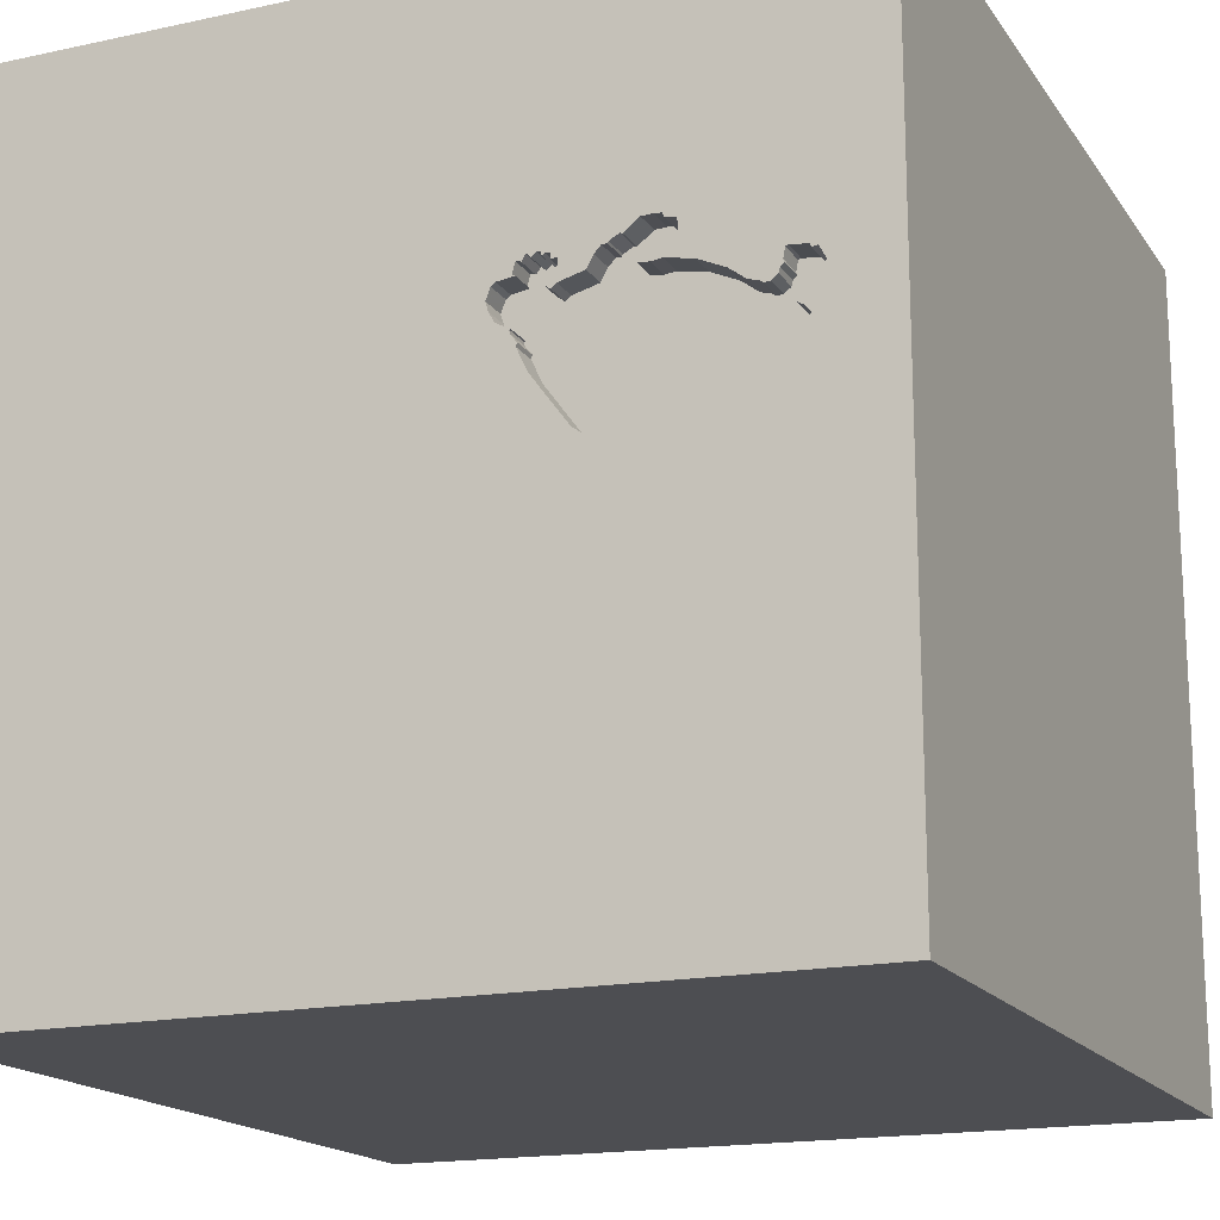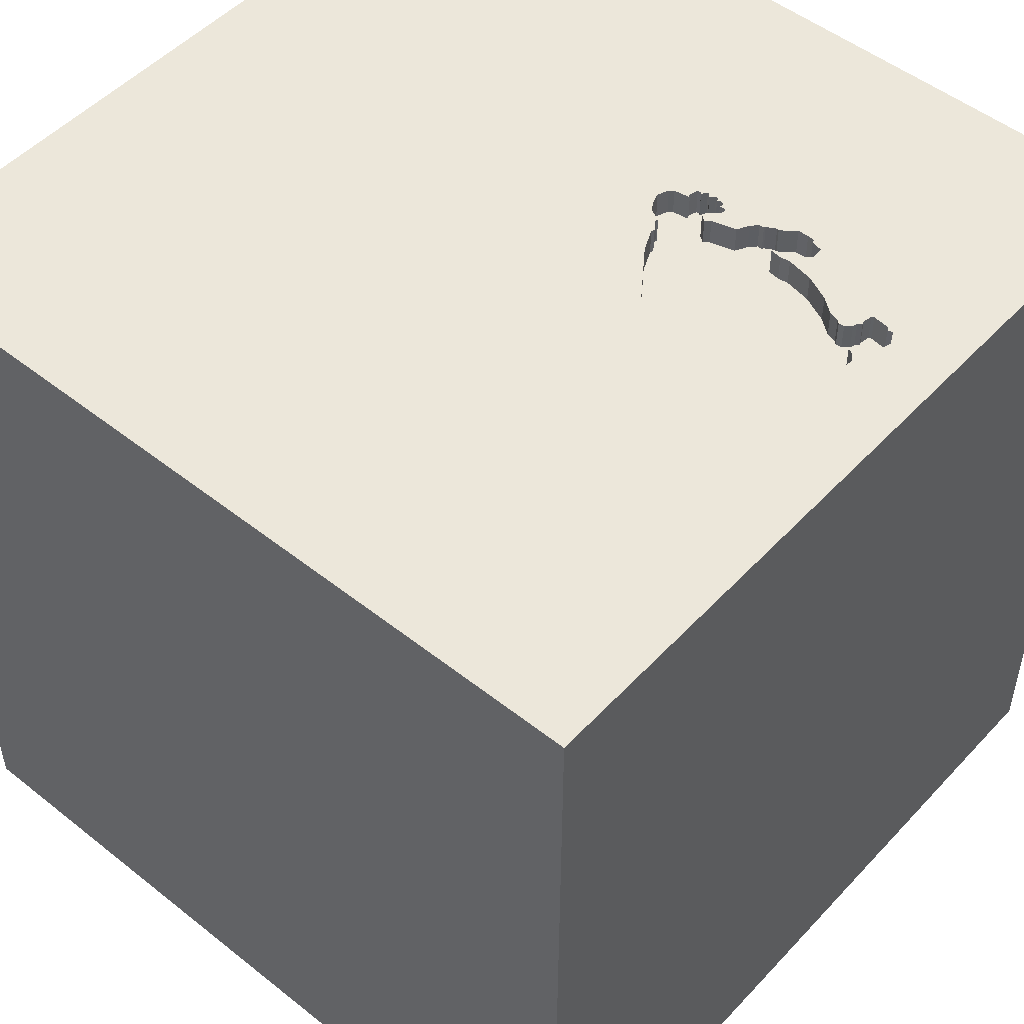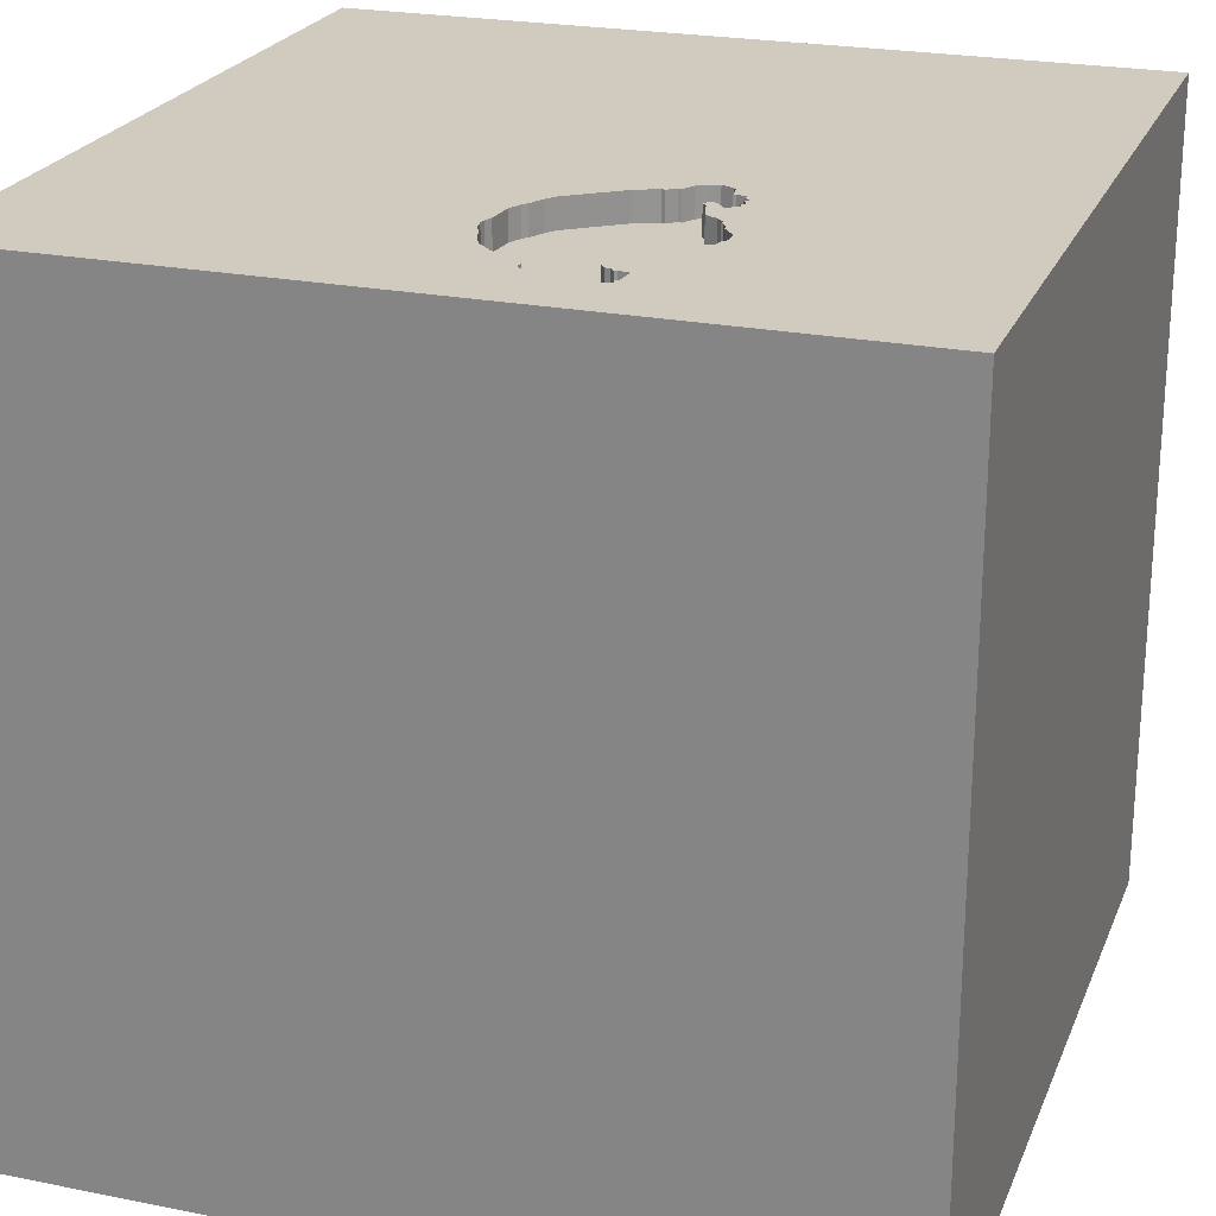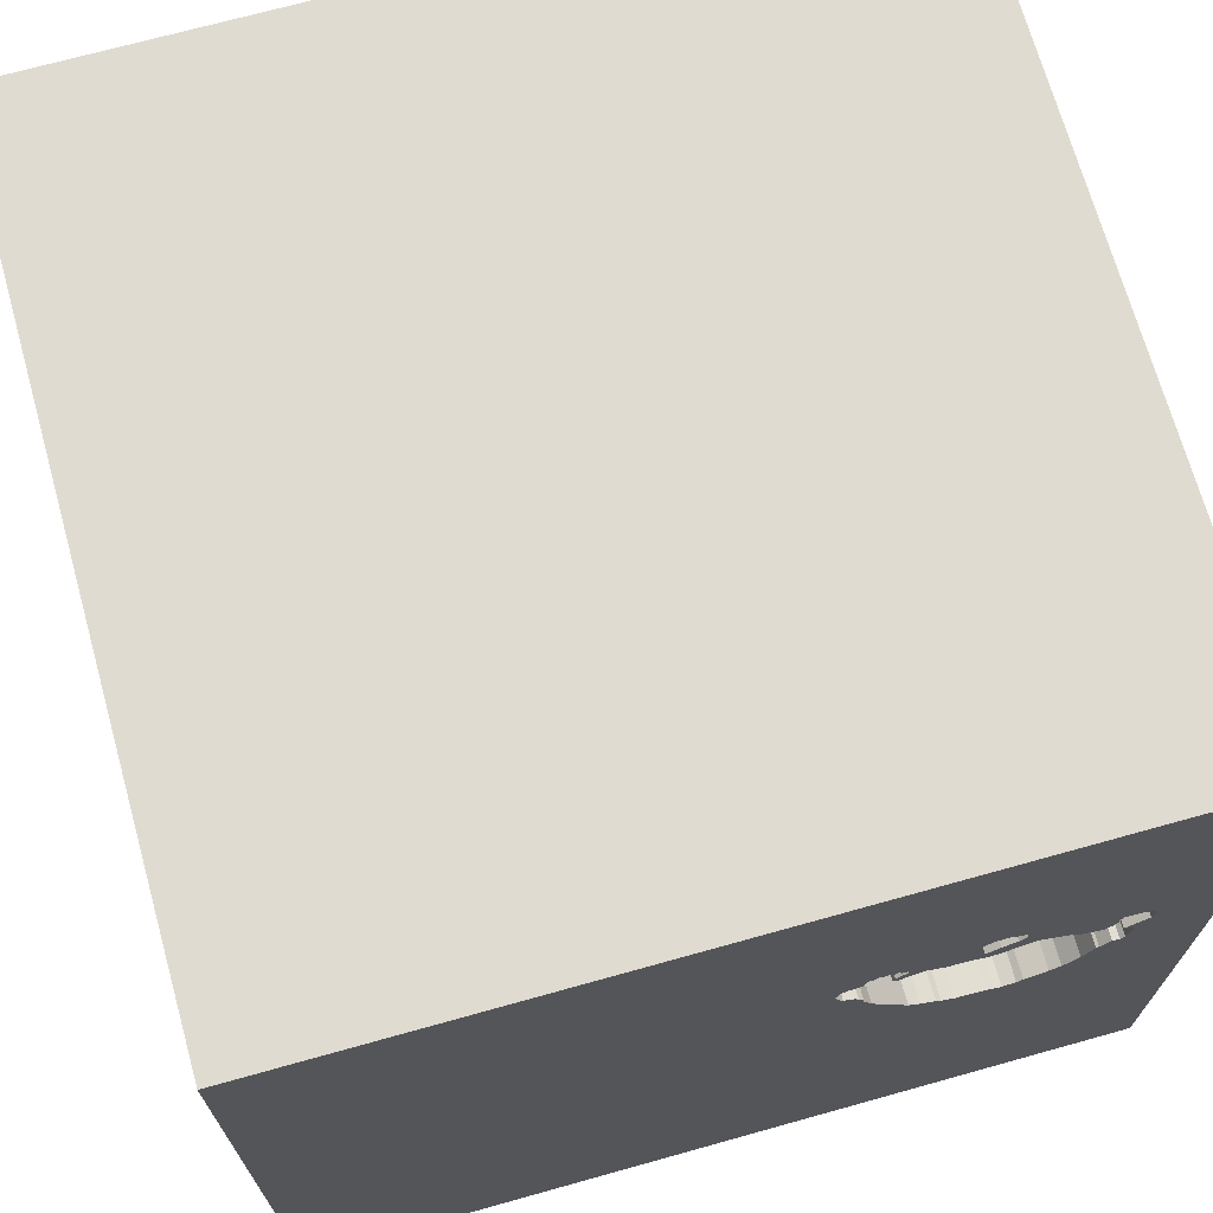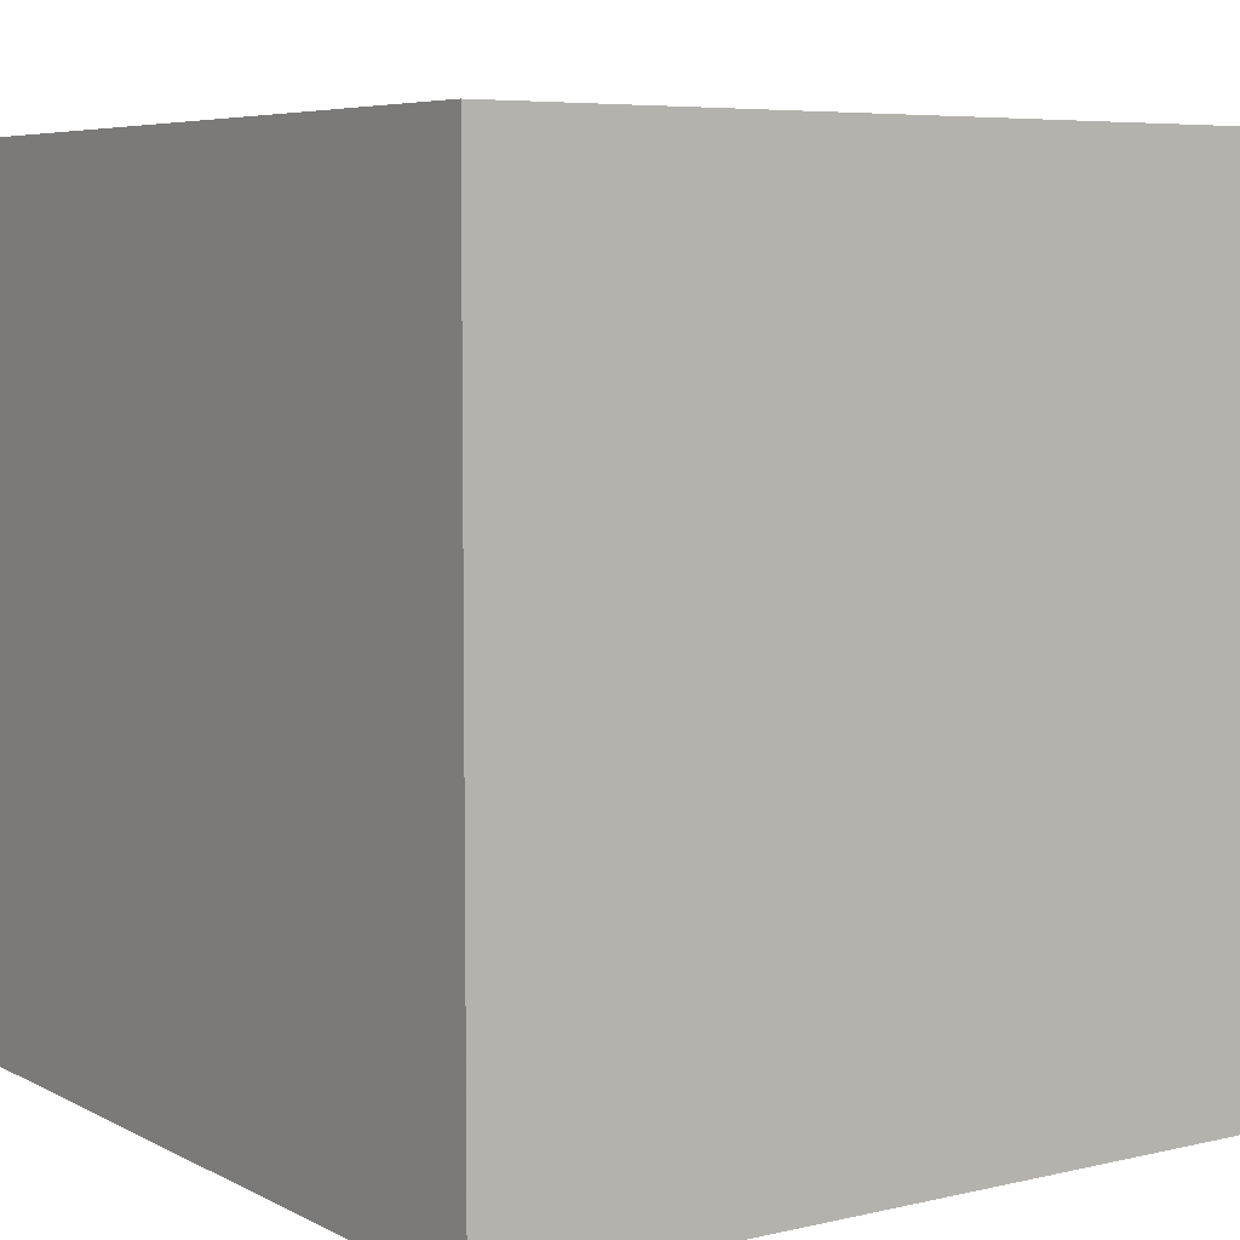
<metadata>
{"format":"obj","ext":"obj","renderer":"f3d","projection":"perspective","resolution":1024,"background":"white","views":[{"elev":-17.1,"azim":-156.6,"up":"+Z"},{"elev":50.3,"azim":-139.0,"up":"+Y"},{"elev":23.4,"azim":-71.4,"up":"+Y"},{"elev":70.2,"azim":164.4,"up":"+Z"},{"elev":6.2,"azim":-124.5,"up":"+Y"}]}
</metadata>
<code>
o turtle_31
v -0.3496 1.5 0.341
v -0.3775 1.5 0.5416
v -0.6944 1.5 -0.06297
v -0.6944 1.4 -0.06297
v -0.3814 1.5 0.5366
v -0.3814 1.4 0.5366
v -0.4401 1.5 0.5568
v -0.4401 1.4 0.5568
v -0.6783 1.5 0.5718
v -0.3482 1.5 0.3288
v -0.3482 1.4 0.3288
v -0.5756 1.5 0.000435
v -0.8511 1.5 0.5471
v -0.4529 1.5 0.5508
v -1.196 1.5 0.1465
v -1.162 1.5 0.4501
v -0.3679 1.5 0.2859
v -0.6494 -0.6006 -1.5
v -0.7812 -1.5 -0.1823
v -1.5 -1.5 1.5
v -1.5 -1.5 -1.5
v -0.9394 1.5 0.4397
v -0.5859 1.5 0.957
v -1.042 1.5 0.5208
v -0.9392 1.5 -0.05953
v -0.2826 1.5 0.404
v -0.6289 1.5 -0.02604
v -1.035 1.5 -0.0216
v -1.019 1.5 0.3946
v -1.104 1.5 0.06784
v -1.115 1.5 0.3564
v -0.4535 1.5 0.4787
v -0.4738 1.5 0.1123
v -1.219 1.5 0.2599
v 0.5404 0.6014 -1.5
v 0.4427 0.1562 1.5
v 0.3776 1.035 1.5
v 0.2083 -0.4557 1.5
v 0.2083 -1.5 -0.8333
v 0.4167 -1.5 0.4687
v 0.5469 -1.5 -0.2083
v 0.2604 -1.5 1.198
v 0.1042 -1.5 -1.5
v 0.2083 -1.5 -1.25
v 0.1562 -1.5 -0.4167
v -0.1562 -1.5 1.5
v -0.06429 1.5 -0.8577
v 1.5 1.5 1.5
v 1.5 1.5 -1.5
v 0.1302 1.5 1.5
v -0.3585 1.5 0.5228
v -0.8993 1.5 0.4582
v -0.7391 1.5 0.6098
v -0.7391 1.4 0.6098
v -0.9964 1.5 -0.0419
v -0.9964 1.4 -0.0419
v -0.6289 1.4 -0.02604
v -1.154 1.5 0.4037
v 0.02604 -1.094 1.5
v -0.2083 0.4427 1.5
v -0.1823 1.068 1.5
v -0.1562 -1.5 0.1042
v -0.2083 -1.5 0.625
v -0.7741 1.5 0.5043
v -0.8491 1.5 -0.08778
v -0.8491 1.4 -0.08778
v -1.211 1.5 0.2709
v -0.6005 1.5 0.5223
v -0.7968 1.5 -0.07267
v -0.7968 1.4 -0.07267
v -0.4933 1.5 0.5303
v -0.429 1.5 0.5581
v -0.8469 1.5 0.5882
v 1.198 0.07812 1.5
v 1.5 -1.5 -1.5
v 1.042 -1.5 0.4297
v 1.094 -1.5 -0.02604
v 1.042 -0.4167 1.5
v -0.3951 1.5 0.5575
v -0.3951 1.4 0.5575
v -0.768 1.5 0.4713
v -0.289 1.5 0.4776
v -0.289 1.4 0.4776
v -0.4907 1.5 0.5081
v -0.4907 1.4 0.5081
v -0.4535 1.4 0.4787
v -0.3038 1.5 0.4894
v -0.3717 1.5 0.299
v -0.3717 1.4 0.299
v -0.8269 1.5 -0.08519
v -1.184 1.5 0.2943
v -0.4892 1.5 0.4565
v -1.232 1.5 0.4329
v -1.232 1.4 0.4329
v -1.035 1.4 -0.0216
v -1.142 1.5 0.3916
v -1.142 1.4 0.3916
v -0.6783 1.4 0.5718
v -0.4018 1.5 0.5568
v -1.219 1.5 0.2047
v -0.4167 -0 1.5
v -0.4948 -0.612 1.5
v -0.728 1.5 0.4759
v -0.7458 1.5 -0.06784
v -1.5 -1.003 -0.3841
v -1.5 0.3385 -0.8203
v -1.5 0.5729 0.3971
v -1.5 0.4427 -0.1562
v -1.5 1.5 1.5
v -1.5 0.1823 0.7812
v -1.5 1.5 -1.5
v -1.5 0.1042 1.5
v -1.5 -0.1823 -1.068
v -1.5 -0.1823 1.146
v -1.5 0 -0.4687
v -1.5 1.211 0.2083
v -1.5 -0.5729 0.651
v -1.5 -0.4036 0.07812
v -1.5 -0.4948 -0.5208
v -1.5 -1.5 -0.1562
v -1.5 1.5 -0.1302
v -1.5 -1.12 0.2604
v -1.211 1.4 0.2709
v -0.7776 1.5 0.612
v -0.8269 1.4 -0.08519
v -0.6236 1.5 0.5467
v -0.6236 1.4 0.5467
v -0.2826 1.4 0.404
v -0.3775 1.4 0.5416
v -0.9169 1.5 -0.06642
v -0.4018 1.4 0.5568
v -0.2729 1.5 0.4367
v -0.4467 1.5 0.4592
v 1.5 -1.5 1.5
v -1.134 1.5 0.1155
v -1.134 1.4 0.1155
v -1.157 1.5 0.4484
v -1.157 1.4 0.4484
v -1.185 1.5 0.2852
v -0.8261 1.5 0.5253
v -0.8261 1.4 0.5253
v -1.137 1.5 0.3741
v -1.137 1.4 0.3741
v -0.3519 1.5 0.3419
v -0.3519 1.4 0.3419
v -0.8469 1.4 0.5882
v -0.6005 1.4 0.5223
v -1.084 1.5 0.3623
v -1.084 1.4 0.3623
v -0.4452 1.5 0.5427
v -0.4452 1.4 0.5427
v -0.4933 1.4 0.5303
v -1.211 1.5 0.1605
v -0.8043 1.5 0.6089
v -0.8043 1.4 0.6089
v 1.5 -0.4818 1.123
v 1.5 -0.4614 -0.4732
v 1.5 0.1562 1.5
v 1.5 -1.5 0.1302
v -0.3032 1.5 0.3678
v -1.25 -0.03906 1.5
v -1.081 -1.5 0.3646
v -1.25 -1.5 -0.1562
v -1.354 1.5 0.3125
v -1.251 1.5 0.4375
v -1.094 1.5 0.3543
v -1.094 1.4 0.3543
v -0.3038 1.4 0.4894
v -0.3528 1.5 0.5039
v -0.3528 1.4 0.5039
v -1.17 1.5 0.1518
v -1.17 1.4 0.1518
v -0.7776 1.4 0.612
v -0.2729 1.4 0.4367
v -1.151 1.5 0.4131
v -0.7741 1.4 0.5043
v -1.154 1.4 0.4037
v -1.251 1.4 0.4375
v -0.3472 1.5 0.3402
v -0.3472 1.4 0.3402
v -0.3646 -1.198 1.5
v -0.3646 -1.5 -0.5729
v -0.536 1.5 0.02758
v -0.4529 1.4 0.5508
v -0.8511 1.4 0.5471
v -1.262 1.5 0.3438
v -1.262 1.4 0.3438
v -1.125 1.5 0.1121
v -0.4116 1.5 0.5444
v -0.4116 1.4 0.5444
v -0.536 1.4 0.02758
v -0.768 1.4 0.4713
v -0.4892 1.4 0.4565
v -0.3639 1.5 0.5409
v -0.3639 1.4 0.5409
v -0.8074 1.5 0.5973
v -0.4707 1.5 0.5487
v -0.4707 1.4 0.5487
v -1.167 1.5 0.4518
v -1.167 1.4 0.4518
v -1.125 1.4 0.1121
v -1.196 1.4 0.1465
v -0.6416 1.5 0.5468
v -0.6416 1.4 0.5468
v -1.151 1.4 0.4131
v -1.047 1.5 0.3734
v -1.047 1.4 0.3734
v -0.5756 1.4 0.000436
v -1.274 1.5 0.3919
v -0.728 1.4 0.4759
v -0.429 1.4 0.5581
v -0.8045 1.5 0.476
v -0.8045 1.4 0.476
v -1.227 1.5 0.4448
v -1.227 1.4 0.4448
v -0.3032 1.4 0.3678
v -0.9169 1.4 -0.06642
v -1.274 1.4 0.3919
v -1.15 1.5 0.1311
v -1.211 1.4 0.1605
v -0.8993 1.4 0.4582
v -1.115 1.4 0.3564
v -0.687 1.5 0.5685
v -0.687 1.4 0.5685
v -0.4716 1.5 0.4405
v -0.4716 1.4 0.4405
v -0.6446 1.5 0.5532
v -1.184 1.4 0.2943
v -0.3679 1.4 0.2859
v -0.5775 1.5 0.48
v -0.5775 1.4 0.48
v -1.226 1.5 0.2489
v -1.226 1.4 0.2489
v -0.4038 1.5 0.2074
v -0.4686 1.5 0.531
v -0.4686 1.4 0.531
v -0.9912 1.5 0.4159
v -0.9912 1.4 0.4159
v -0.3859 1.5 0.2467
v -1.088 1.5 0.03295
v -1.088 1.4 0.03295
v -0.4467 1.4 0.4592
v -0.8951 1.5 -0.07964
v -0.8951 1.4 -0.07964
v -0.8074 1.4 0.5973
v -0.6473 1.5 -0.04171
v -0.6473 1.4 -0.04171
v -0.6446 1.4 0.5532
v -1.185 1.4 0.2852
v -0.4038 1.4 0.2074
v -0.3634 1.5 0.4982
v -0.3634 1.4 0.4982
f 112 114 20
f 20 122 120
f 120 162 20
f 46 181 20
f 20 161 112
f 117 122 20
f 46 59 181
f 114 117 20
f 120 163 162
f 181 102 20
f 122 105 120
f 20 42 46
f 112 109 114
f 162 63 20
f 46 134 59
f 59 102 181
f 114 110 117
f 117 118 122
f 63 42 20
f 42 134 46
f 59 38 102
f 20 101 161
f 161 109 112
f 109 110 114
f 120 21 163
f 163 19 162
f 102 101 20
f 105 21 120
f 110 118 117
f 118 105 122
f 162 62 63
f 101 109 161
f 109 107 110
f 21 19 163
f 19 62 162
f 63 40 42
f 134 38 59
f 38 101 102
f 118 119 105
f 40 134 42
f 101 60 109
f 119 21 105
f 110 107 118
f 62 40 63
f 38 36 101
f 107 108 118
f 21 182 19
f 19 182 62
f 118 115 119
f 134 78 38
f 108 115 118
f 182 45 62
f 62 41 40
f 40 76 134
f 36 60 101
f 109 116 107
f 60 61 109
f 115 113 119
f 113 21 119
f 78 36 38
f 45 41 62
f 41 76 40
f 182 39 45
f 107 116 108
f 108 106 115
f 78 74 36
f 36 37 60
f 53 109 23
f 41 77 76
f 154 196 109
f 109 53 124
f 109 124 154
f 115 106 113
f 21 39 182
f 156 134 157
f 60 37 61
f 109 196 73
f 13 140 24
f 13 24 109
f 109 73 13
f 9 223 53
f 126 203 227
f 227 9 53
f 227 53 84
f 84 68 126
f 84 126 227
f 24 165 109
f 21 44 39
f 76 159 134
f 84 53 23
f 24 140 64
f 64 103 81
f 212 52 24
f 24 64 81
f 24 81 212
f 92 230 68
f 84 92 68
f 237 29 24
f 24 22 237
f 214 93 165
f 214 165 24
f 96 58 175
f 199 214 24
f 96 175 137
f 16 199 24
f 24 96 137
f 24 137 16
f 164 109 165
f 109 121 116
f 116 111 108
f 108 111 106
f 113 111 21
f 18 43 21
f 39 41 45
f 157 134 159
f 134 158 78
f 36 48 37
f 61 50 109
f 87 51 194
f 71 84 23
f 23 87 194
f 2 5 79
f 23 194 2
f 197 235 71
f 197 71 23
f 23 2 79
f 99 189 72
f 23 79 99
f 14 197 23
f 150 14 23
f 23 99 72
f 7 150 23
f 72 7 23
f 22 24 52
f 133 225 92
f 84 133 92
f 24 29 206
f 96 24 206
f 148 166 31
f 96 206 148
f 31 142 96
f 148 31 96
f 186 91 164
f 164 165 209
f 164 209 186
f 164 121 109
f 18 21 111
f 156 158 134
f 158 74 78
f 74 48 36
f 23 109 50
f 169 51 87
f 87 251 169
f 32 133 84
f 100 153 164
f 232 100 164
f 91 139 67
f 34 232 164
f 67 34 164
f 164 91 67
f 111 121 164
f 106 111 113
f 43 44 21
f 77 159 76
f 48 158 156
f 48 23 50
f 48 160 26
f 82 87 48
f 132 82 48
f 48 26 132
f 15 135 111
f 111 164 153
f 111 153 15
f 39 75 41
f 41 75 77
f 87 23 48
f 47 160 48
f 219 135 15
f 15 171 219
f 47 234 160
f 1 144 160
f 160 88 10
f 179 1 160
f 10 179 160
f 111 135 30
f 111 30 240
f 28 55 111
f 111 240 28
f 121 111 116
f 158 48 74
f 37 50 61
f 234 239 17
f 160 234 17
f 17 88 160
f 30 135 188
f 111 55 25
f 44 75 39
f 75 159 77
f 48 156 157
f 111 25 130
f 69 104 47
f 111 130 243
f 90 69 47
f 111 243 65
f 90 47 111
f 111 65 90
f 33 234 47
f 47 183 33
f 47 104 3
f 47 3 246
f 246 27 12
f 47 246 12
f 48 50 37
f 12 183 47
f 43 75 44
f 157 159 75
f 75 43 18
f 35 75 18
f 49 48 157
f 35 18 111
f 49 47 48
f 49 111 47
f 49 35 111
f 49 75 35
f 49 157 75
f 202 220 172
f 220 202 153
f 202 172 15
f 220 233 172
f 15 153 202
f 153 100 220
f 171 15 172
f 100 232 233
f 233 220 100
f 172 233 249
f 219 171 172
f 172 136 219
f 232 34 233
f 249 167 172
f 249 233 123
f 136 135 219
f 136 172 201
f 34 67 123
f 123 233 34
f 167 249 228
f 201 172 167
f 67 139 249
f 249 123 67
f 136 201 135
f 222 167 228
f 139 91 228
f 228 249 139
f 167 207 201
f 188 135 201
f 31 166 167
f 167 222 31
f 143 222 228
f 149 207 167
f 217 201 207
f 201 241 30
f 30 188 201
f 166 148 167
f 222 143 31
f 143 228 187
f 91 186 187
f 187 228 91
f 148 206 207
f 207 149 148
f 149 167 148
f 201 217 56
f 207 238 217
f 241 240 30
f 201 56 241
f 142 31 143
f 187 177 143
f 186 209 187
f 207 206 29
f 25 55 56
f 56 217 25
f 29 237 238
f 238 207 29
f 70 217 238
f 28 240 241
f 241 95 28
f 56 95 241
f 96 142 143
f 143 97 96
f 187 94 177
f 143 177 97
f 218 187 209
f 217 130 25
f 237 22 238
f 217 70 66
f 238 221 70
f 55 28 95
f 95 56 55
f 187 218 94
f 200 177 94
f 97 177 96
f 209 165 218
f 217 244 130
f 221 238 22
f 22 52 221
f 217 66 244
f 125 66 70
f 192 70 221
f 94 218 178
f 177 200 205
f 215 200 94
f 58 96 177
f 178 218 165
f 243 130 244
f 65 243 244
f 244 66 65
f 90 65 66
f 66 125 90
f 69 90 125
f 125 70 69
f 192 57 70
f 192 221 213
f 94 178 93
f 177 205 58
f 200 138 205
f 200 215 199
f 215 94 214
f 165 93 178
f 52 212 213
f 213 221 52
f 210 57 192
f 57 4 70
f 192 213 81
f 93 214 94
f 175 58 205
f 16 137 138
f 138 200 16
f 205 138 175
f 214 199 215
f 199 16 200
f 212 81 213
f 70 4 104
f 104 69 70
f 57 210 208
f 210 192 81
f 81 103 210
f 57 247 4
f 137 175 138
f 4 3 104
f 57 208 12
f 12 27 57
f 191 208 210
f 103 64 210
f 27 246 247
f 247 57 27
f 4 247 3
f 208 191 12
f 191 210 231
f 176 210 64
f 246 3 247
f 183 12 191
f 250 191 231
f 210 147 231
f 224 210 176
f 191 250 33
f 33 183 191
f 231 226 250
f 210 204 147
f 68 230 231
f 231 147 68
f 224 204 210
f 54 224 176
f 141 176 64
f 64 140 141
f 234 33 250
f 231 193 226
f 250 226 89
f 127 147 204
f 230 92 231
f 204 224 248
f 53 223 224
f 224 54 53
f 173 54 176
f 245 176 141
f 239 234 250
f 250 229 239
f 193 231 92
f 92 225 226
f 226 193 92
f 250 89 229
f 89 226 145
f 147 127 68
f 127 204 126
f 227 203 204
f 204 248 227
f 98 248 224
f 223 9 224
f 124 53 54
f 54 173 124
f 176 245 173
f 245 141 185
f 140 13 185
f 185 141 140
f 17 239 229
f 225 133 226
f 229 89 17
f 89 145 11
f 226 242 145
f 126 68 127
f 203 126 204
f 9 227 248
f 248 98 9
f 98 224 9
f 245 155 173
f 146 245 185
f 242 226 133
f 88 17 89
f 89 11 88
f 11 145 180
f 145 242 252
f 154 124 173
f 173 155 154
f 196 154 155
f 155 245 196
f 73 196 245
f 245 146 73
f 13 73 146
f 146 185 13
f 133 32 242
f 10 88 11
f 179 10 11
f 11 180 179
f 1 179 180
f 180 145 1
f 145 252 216
f 252 242 86
f 86 242 32
f 144 1 145
f 145 216 160
f 160 144 145
f 252 128 216
f 86 190 252
f 32 84 86
f 168 128 252
f 26 160 216
f 216 128 26
f 151 190 86
f 190 6 252
f 85 86 84
f 128 168 83
f 168 252 87
f 151 211 190
f 236 151 86
f 190 80 6
f 170 252 6
f 85 236 86
f 128 83 174
f 87 82 83
f 83 168 87
f 251 87 252
f 128 174 26
f 8 211 151
f 72 189 190
f 190 211 72
f 184 151 236
f 80 190 131
f 79 5 6
f 6 80 79
f 169 251 252
f 252 170 169
f 170 6 195
f 85 152 236
f 152 85 84
f 84 71 152
f 174 83 132
f 82 132 83
f 132 26 174
f 211 8 72
f 8 151 7
f 189 99 190
f 14 150 151
f 151 184 14
f 198 184 236
f 99 79 80
f 80 131 99
f 131 190 99
f 5 2 6
f 170 195 51
f 51 169 170
f 6 129 195
f 71 235 236
f 236 152 71
f 7 72 8
f 150 7 151
f 184 198 14
f 198 236 197
f 129 6 2
f 194 51 195
f 2 194 195
f 195 129 2
f 235 197 236
f 197 14 198

</code>
